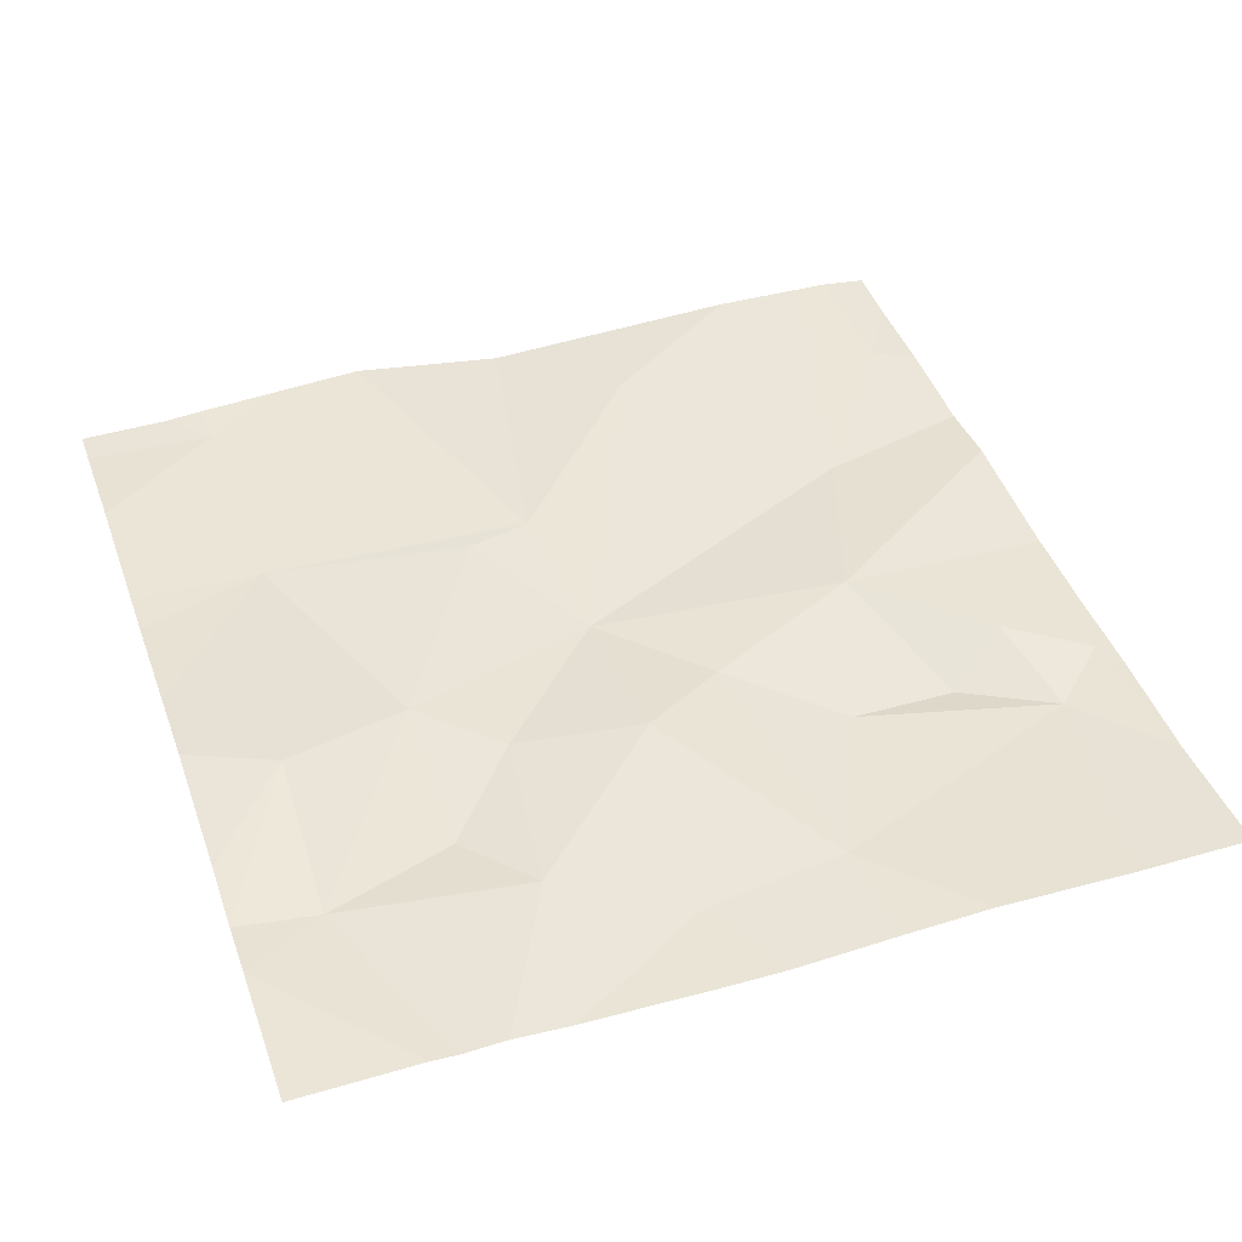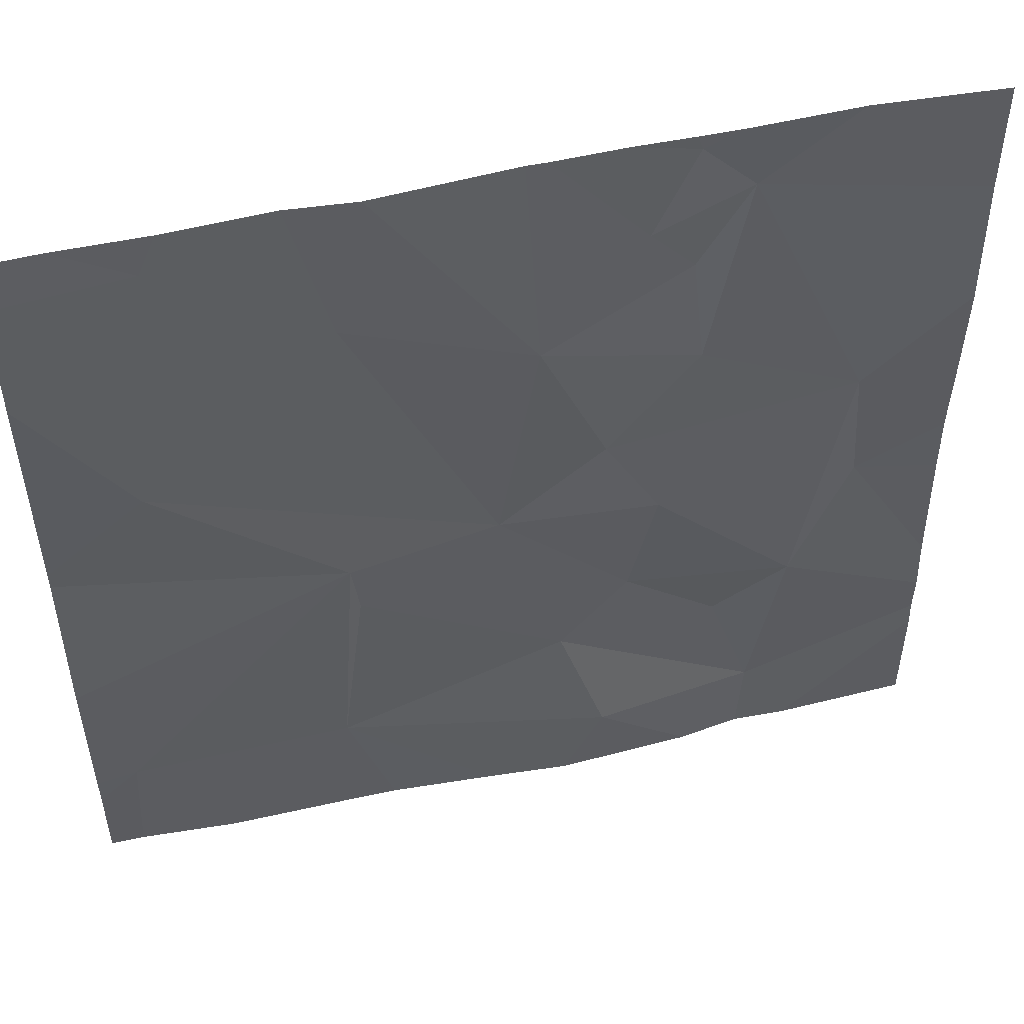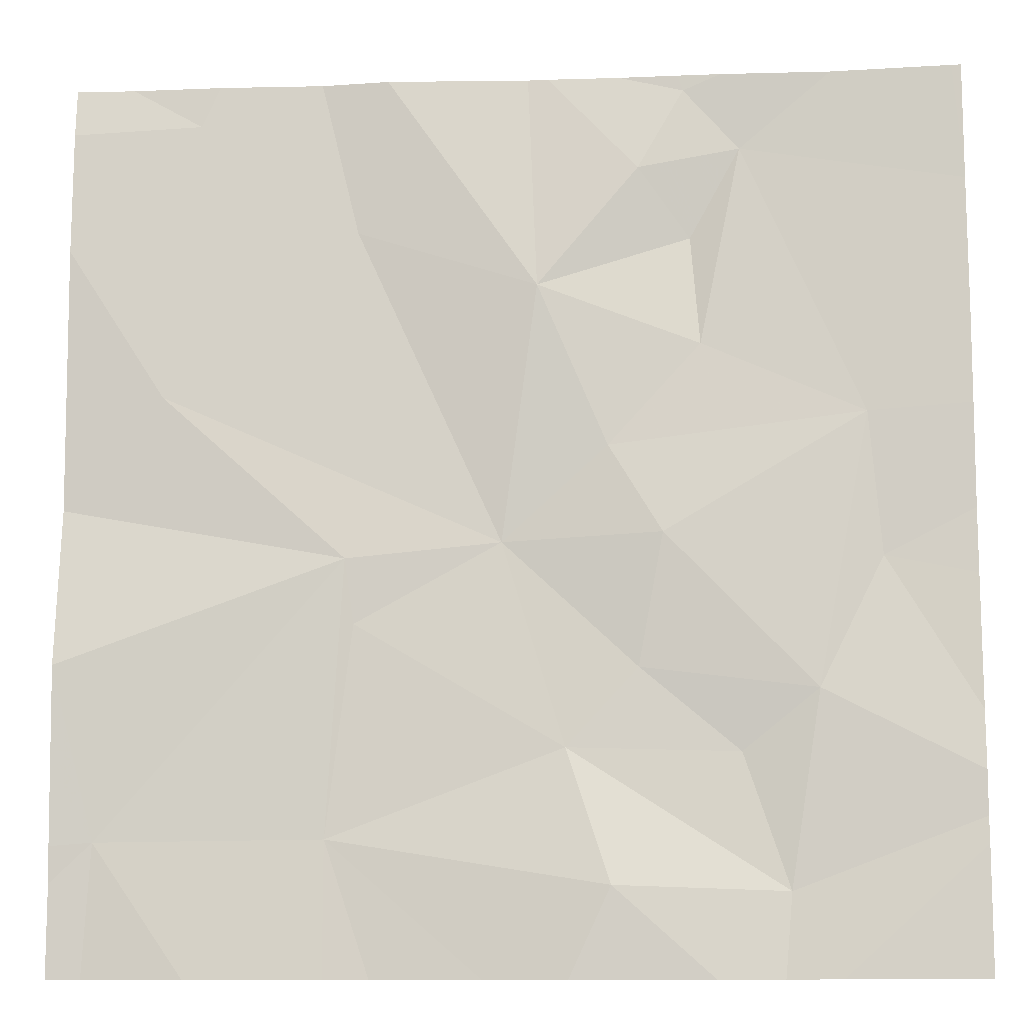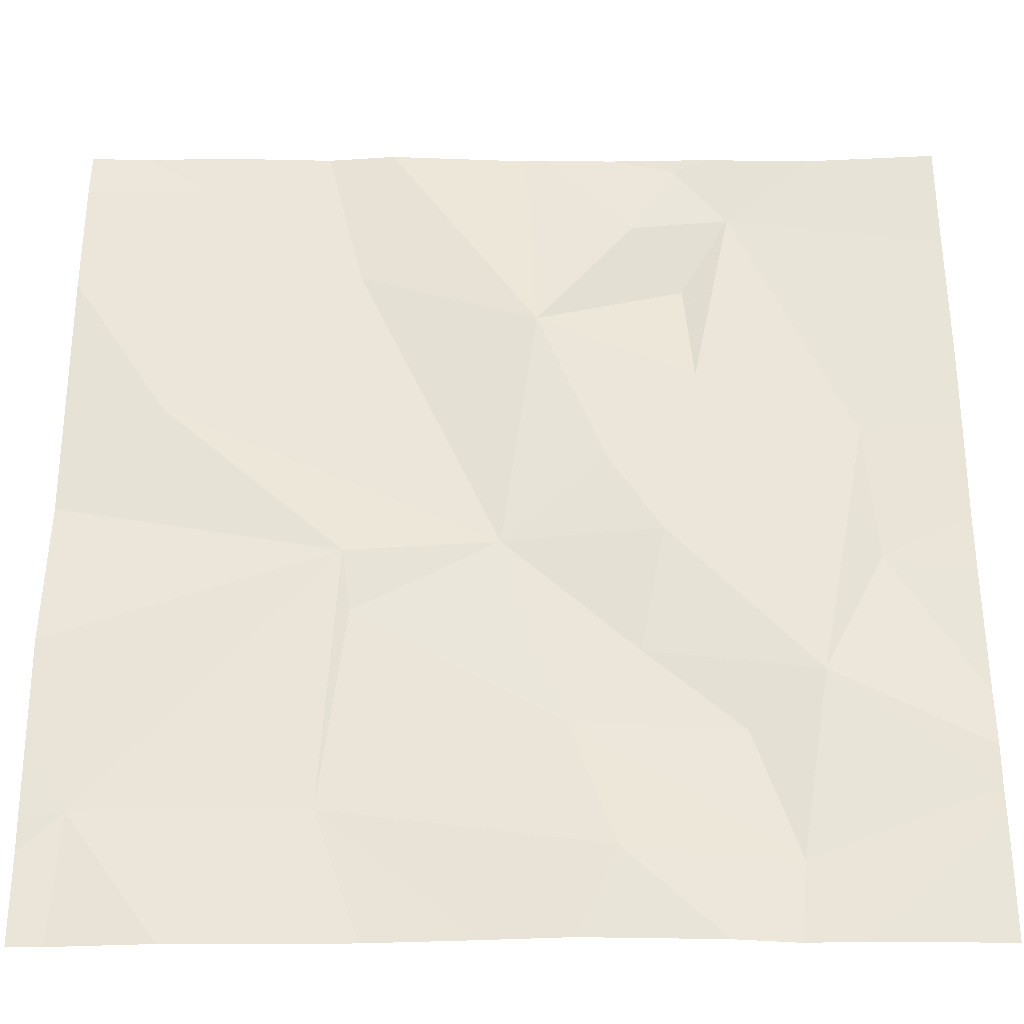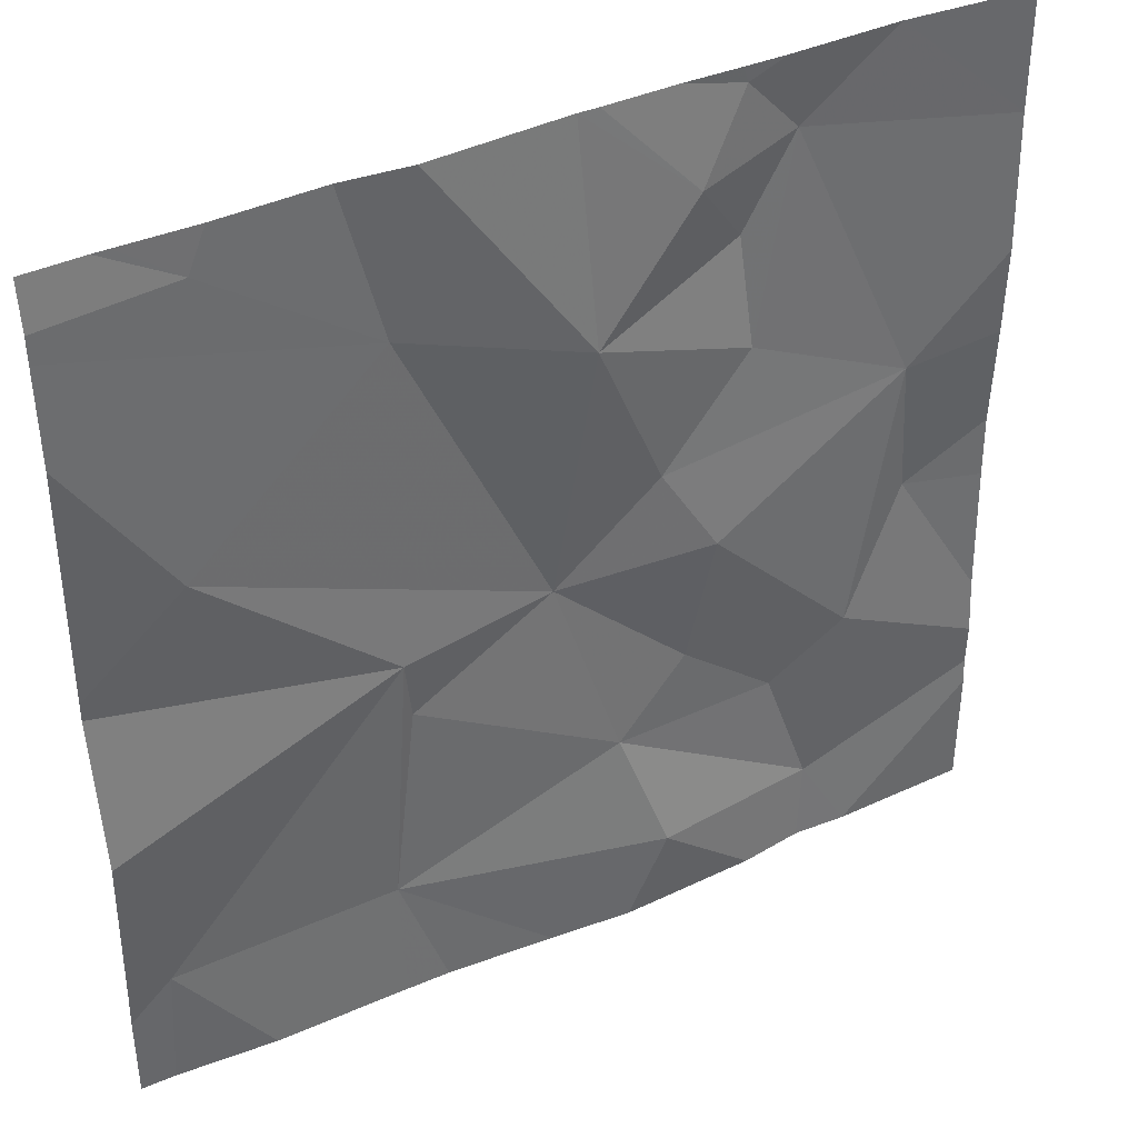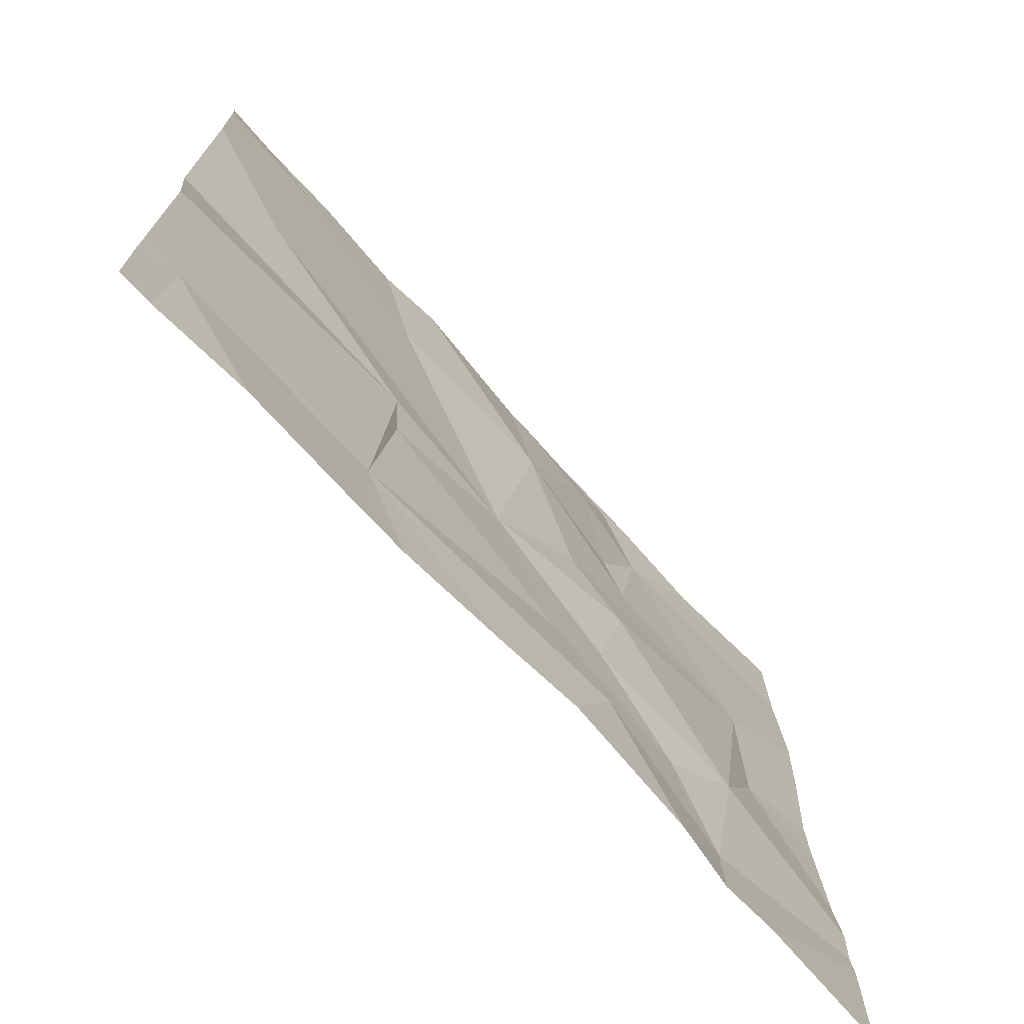
<metadata>
{"format":"obj","ext":"obj","renderer":"f3d","projection":"perspective","resolution":1024,"background":"white","views":[{"elev":43.9,"azim":70.8,"up":"+Z"},{"elev":52.0,"azim":-13.6,"up":"+Y"},{"elev":-11.0,"azim":5.2,"up":"+Y"},{"elev":-31.2,"azim":0.5,"up":"+Y"},{"elev":40.3,"azim":-28.1,"up":"+Y"},{"elev":-72.7,"azim":-47.6,"up":"+Y"}]}
</metadata>
<code>
v -125.6 257.8 490.7
v -124.9 257.8 490.7
v -124.9 257.8 490.7
v -125.3 257.8 490.7
v -125.4 257.8 490.7
v -124.8 258.4 490.7
v -124.8 258.2 490.7
v -125.1 258.7 490.6
v -125 258.7 490.6
v -124.9 258.7 490.6
v -125.3 258.7 490.7
v -125.5 258.7 490.7
v -125 258.6 490.7
v -124.7 257.9 490.7
v -124.7 258.6 490.7
v -125.4 258.2 490.7
v -125.4 257.9 490.7
v -125.6 257.9 490.7
v -125.3 258.1 490.7
v -125 258.7 490.6
v -125.1 257.9 490.7
v -125.2 258.5 490.7
v -125.1 258.3 490.7
v -125 258.4 490.6
v -125 258.6 490.6
v -125.2 258.2 490.7
v -125.3 258.6 490.7
v -125.1 258.1 490.7
v -124.9 258 490.7
v -125.1 258 490.7
v -124.9 257.9 490.7
v -125.6 258.7 490.7
v -124.7 258 490.7
v -125.6 258.4 490.7
v -124.9 258.1 490.7
v -125.2 258.7 490.6
v -125 258.7 490.6
v -125 258.2 490.7
v -124.7 258.2 490.7
v -125.7 258.1 490.7
v -125.7 258.3 490.7
v -125.7 258 490.7
v -125.7 257.9 490.7
v -124.8 258.7 490.6
v -125.7 258.7 490.7
v -125.7 258.3 490.7
v -125.7 258.5 490.7
v -125.7 257.9 490.7
v -125.7 258.7 490.7
v -124.7 258.4 490.7
v -124.7 258.3 490.7
v -124.7 258.5 490.7
v -124.7 257.9 490.7
v -124.7 258 490.7
v -125.2 257.8 490.7
v -125.1 257.8 490.7
v -125 257.8 490.7
v -125.5 257.8 490.7
v -124.7 257.8 490.7
v -125.6 257.8 490.7
v -125.7 257.8 490.7
v -125.5 258.7 490.7
v -125.4 258.7 490.6
v -125.1 258.7 490.6
v -125.6 258.7 490.7
v -124.7 258.7 490.7
v -124.7 258.7 490.7
v -125.7 258.7 490.7
f 44 15 67
f 56 21 55
f 50 7 51
f 55 17 4
f 62 12 27
f 9 10 44
f 10 9 13
f 62 27 63
f 13 9 8
f 17 19 16
f 2 31 21
f 18 17 16
f 18 16 40
f 16 19 26
f 30 17 21
f 1 43 60
f 52 6 50
f 51 7 39
f 3 31 2
f 21 17 55
f 28 29 35
f 36 13 64
f 10 24 6
f 22 25 13
f 23 24 22
f 6 24 23
f 24 25 22
f 27 34 26
f 10 25 24
f 22 27 26
f 28 30 29
f 19 17 30
f 2 21 57
f 32 12 65
f 28 38 26
f 31 29 30
f 36 22 13
f 41 34 46
f 19 30 26
f 35 29 31
f 33 35 54
f 35 31 53
f 31 30 21
f 5 18 58
f 38 35 6
f 38 23 26
f 38 28 35
f 30 28 26
f 15 6 52
f 27 22 11
f 13 25 10
f 23 38 6
f 34 16 26
f 26 23 22
f 47 27 49
f 27 12 45
f 35 7 6
f 50 6 7
f 1 18 43
f 40 16 41
f 11 22 36
f 41 16 34
f 42 18 40
f 15 10 6
f 43 18 48
f 8 9 37
f 45 12 32
f 4 17 5
f 46 34 47
f 33 7 35
f 5 17 18
f 47 34 27
f 48 18 42
f 39 7 33
f 49 27 45
f 53 31 14
f 3 14 31
f 37 9 20
f 54 35 53
f 20 9 44
f 57 21 56
f 58 18 1
f 59 14 3
f 60 43 61
f 44 10 15
f 63 27 11
f 64 13 8
f 65 12 62
f 67 15 66
f 68 45 32

</code>
